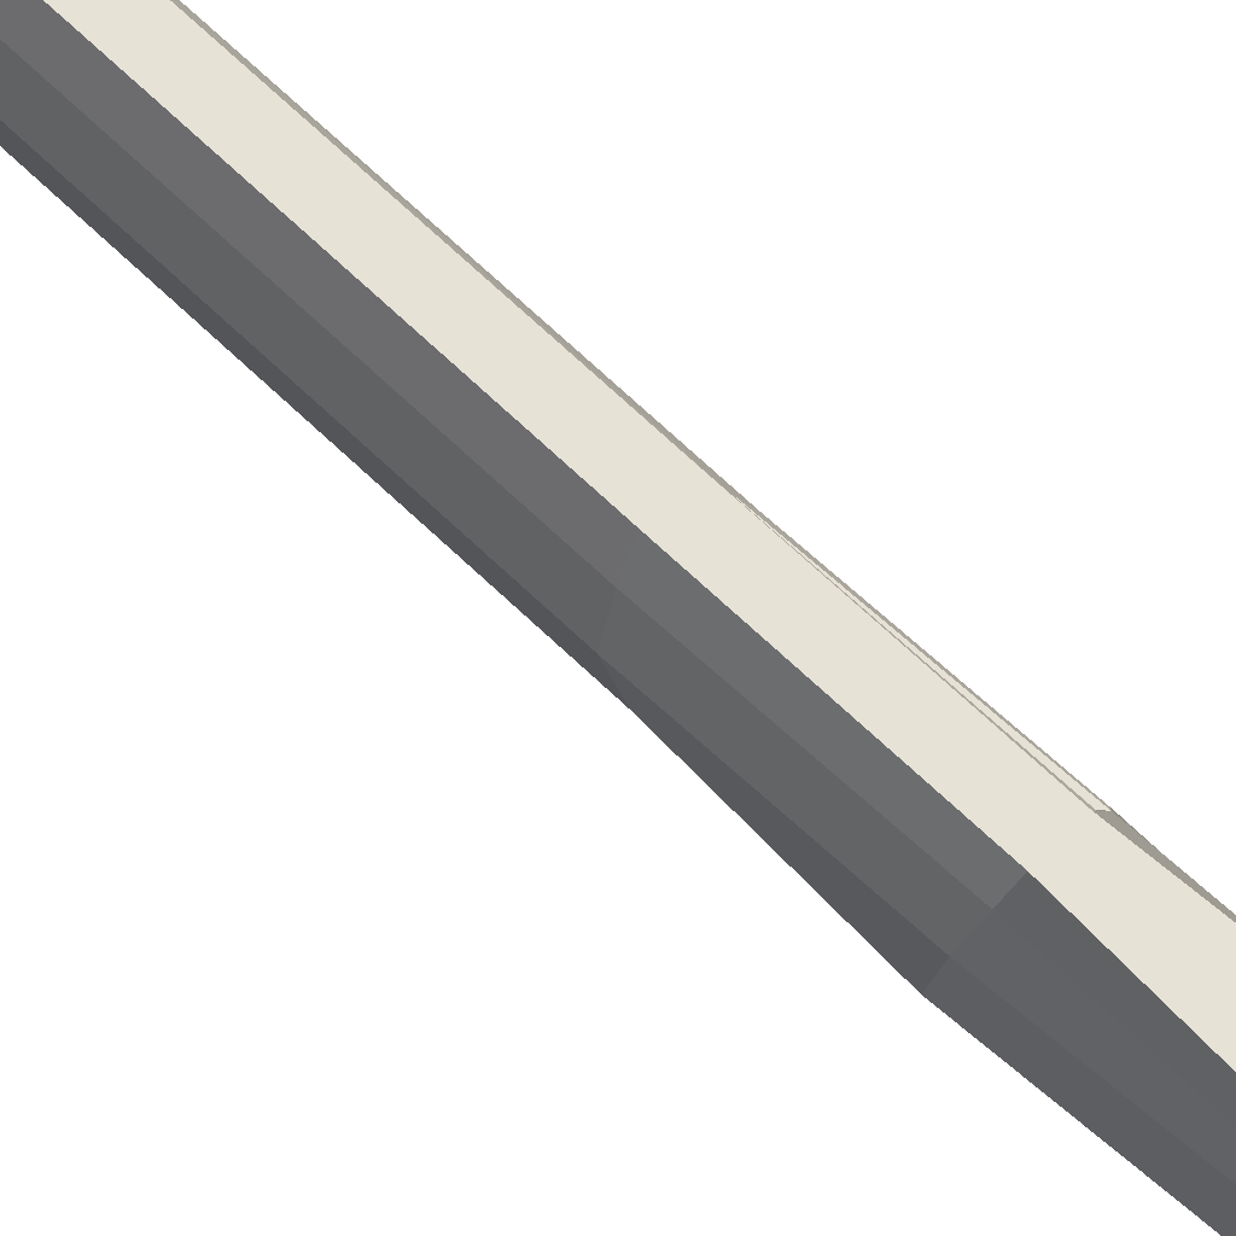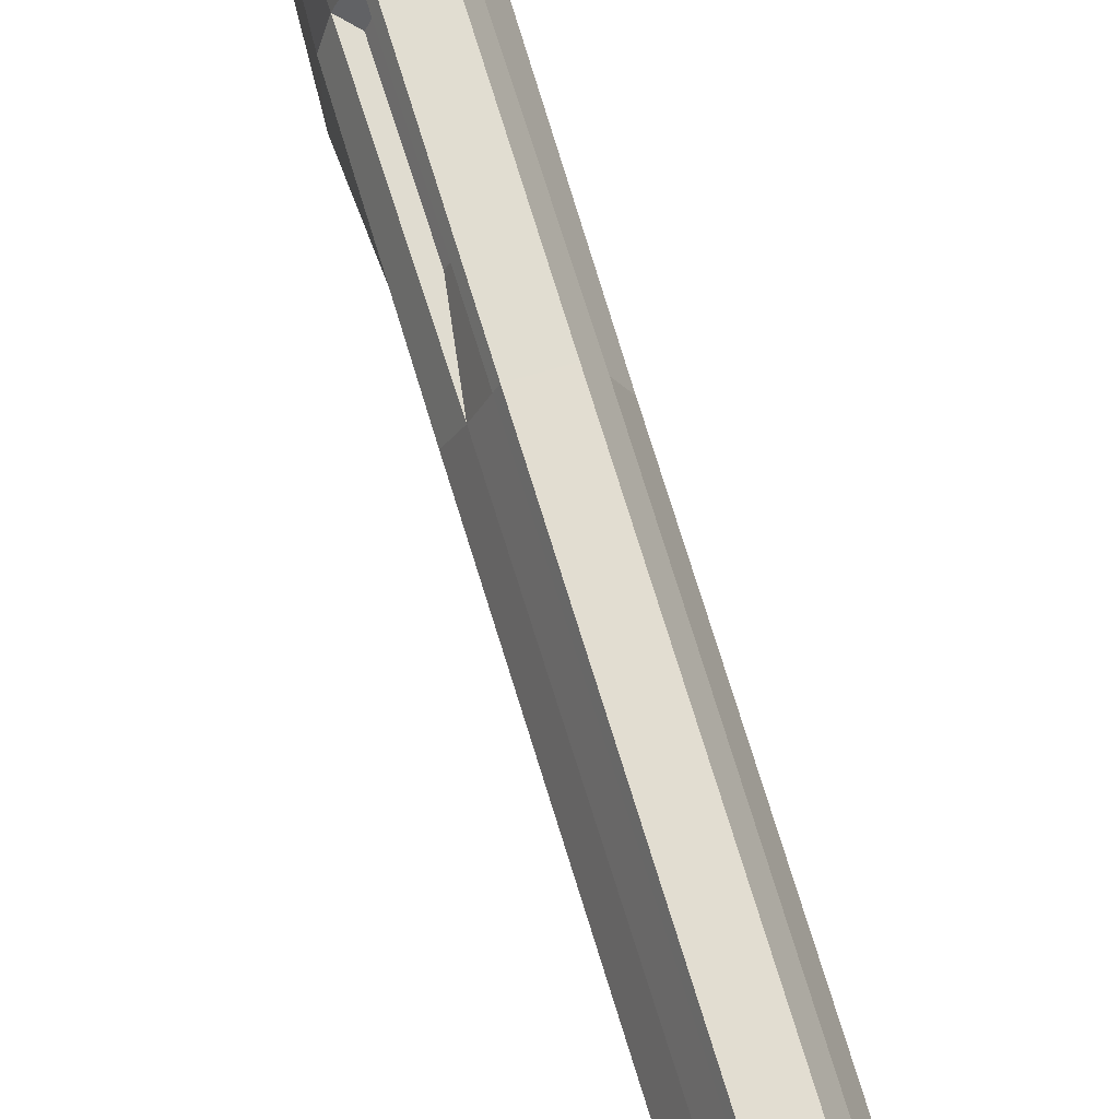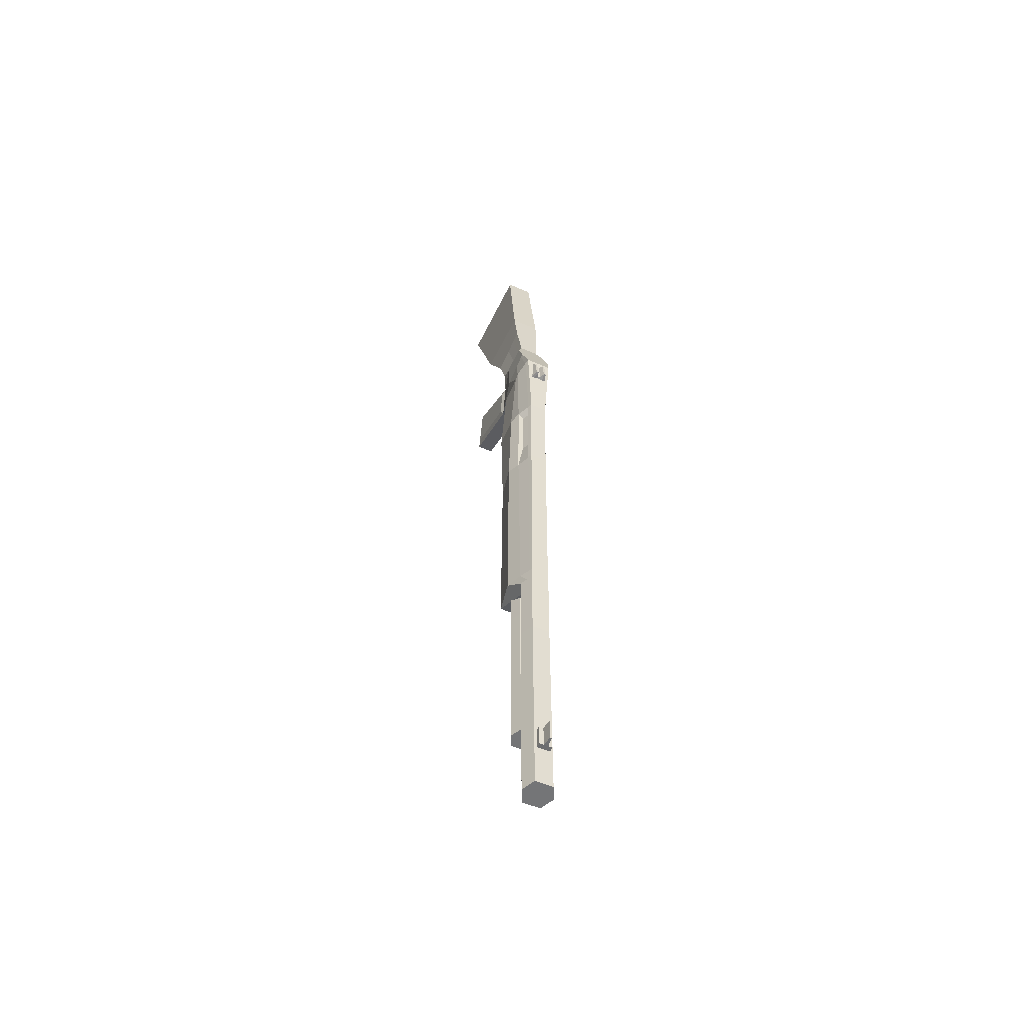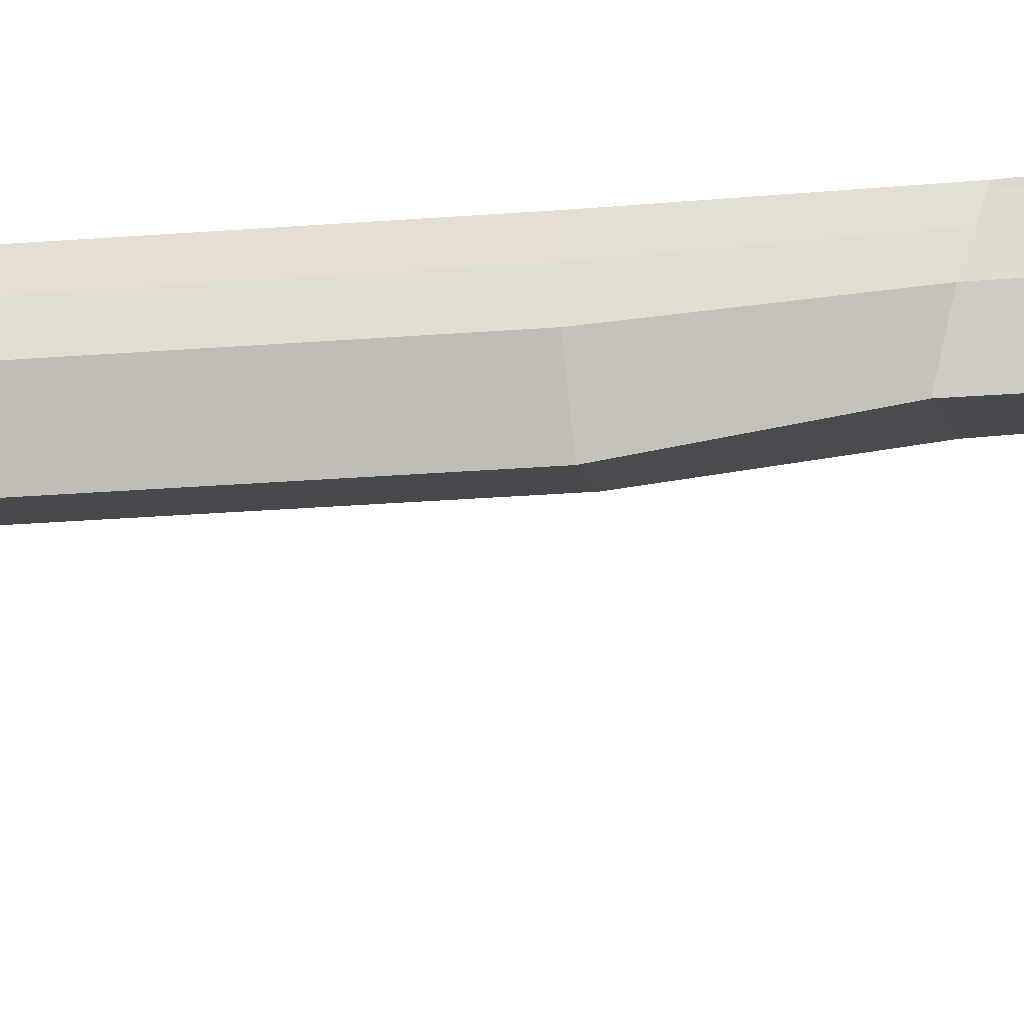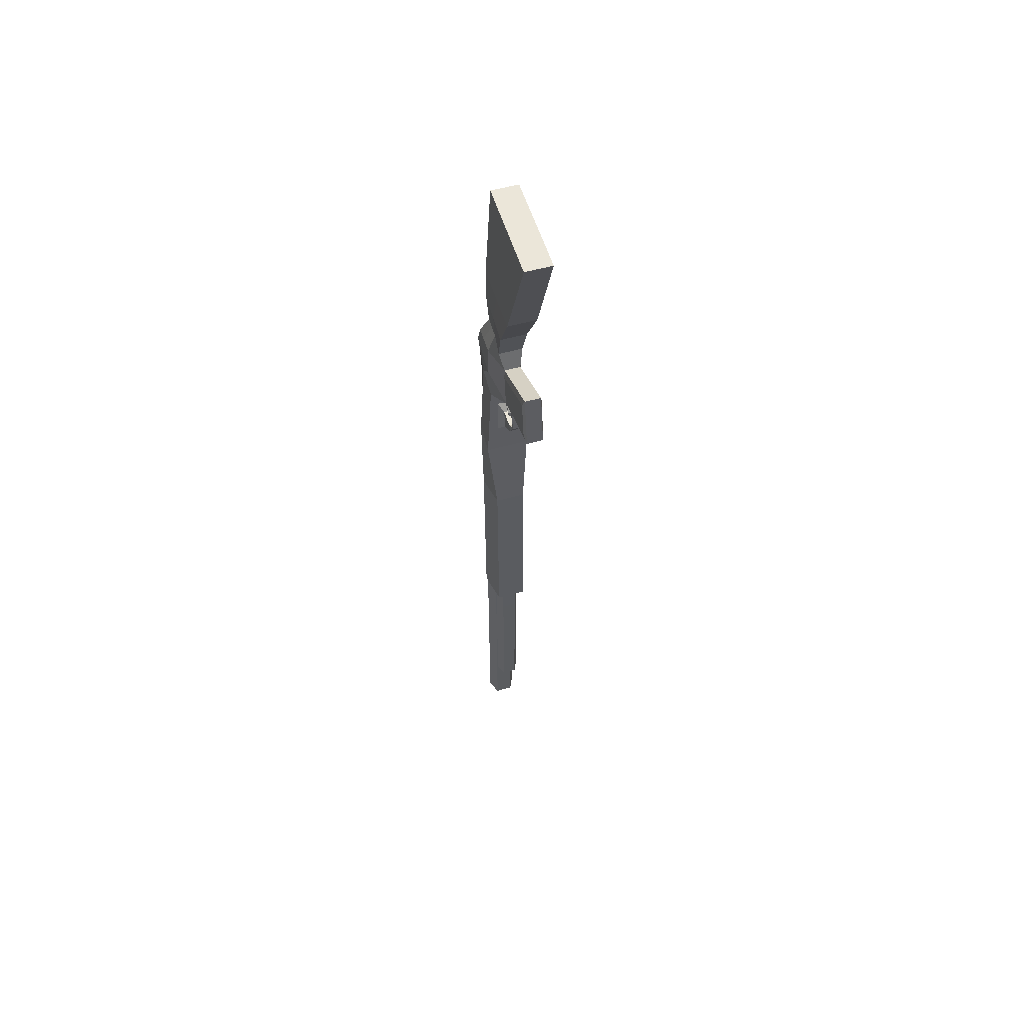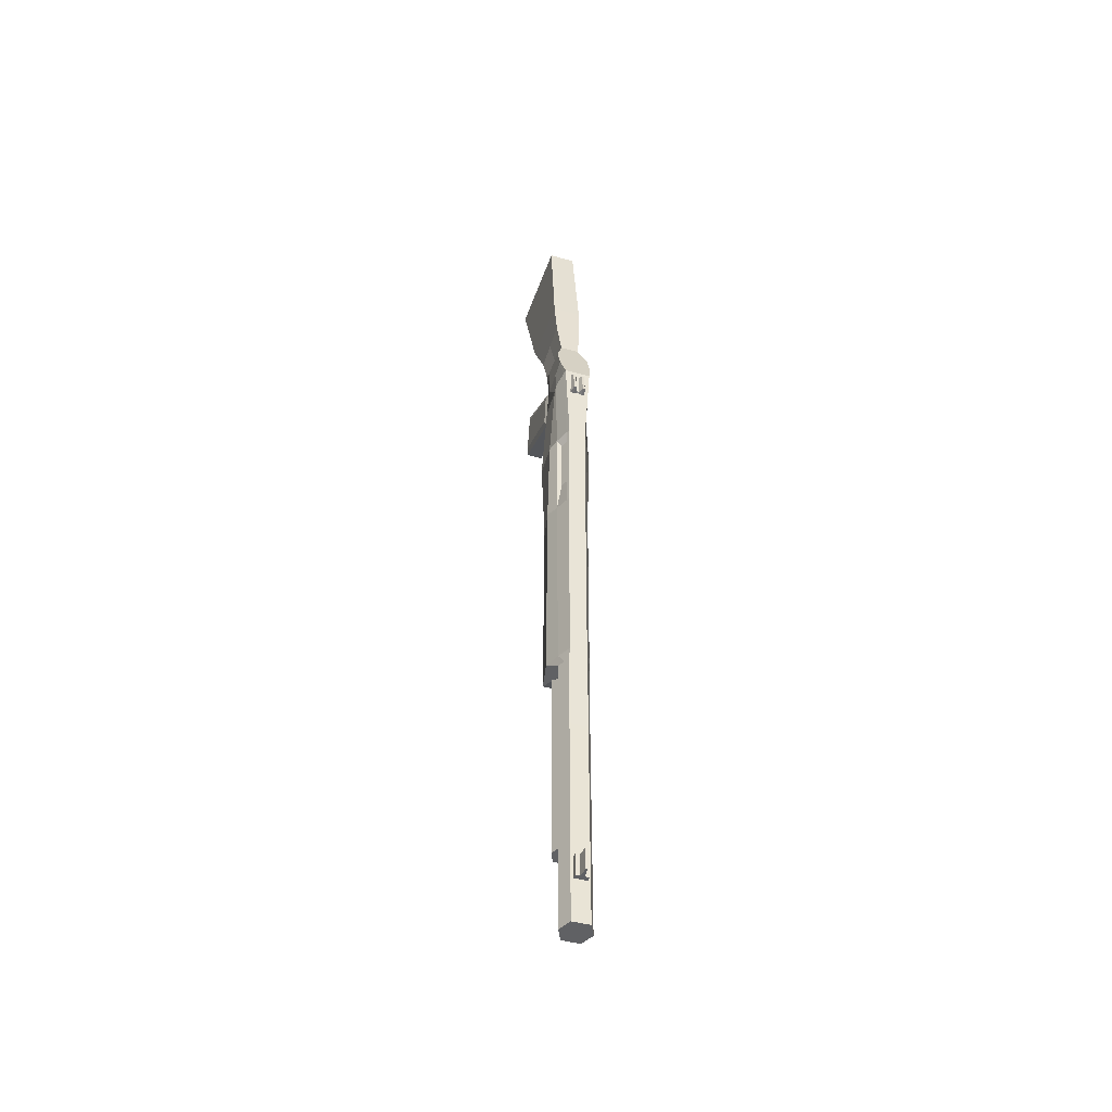
<metadata>
{"format":"obj","ext":"obj","renderer":"f3d","projection":"perspective","resolution":1024,"background":"white","views":[{"elev":63.6,"azim":-44.9,"up":"+Y"},{"elev":67.9,"azim":163.4,"up":"+Y"},{"elev":-54.4,"azim":155.3,"up":"+Z"},{"elev":-12.1,"azim":-78.4,"up":"+Y"},{"elev":56.1,"azim":-16.2,"up":"+Z"},{"elev":-45.0,"azim":162.0,"up":"+Z"}]}
</metadata>
<code>
o shotgun_Cube
v 0.07031 0.003343 2.549
v 0.07031 -0.5503 2.577
v -0.07031 0.003343 2.549
v -0.07031 -0.5503 2.577
v -0.07683 -0.2987 1.915
v 0.07683 0.09085 1.893
v -0.07683 0.09085 1.893
v 0.07683 -0.2987 1.915
v -0.05022 0.1401 1.466
v 0.06426 -0.09085 1.455
v -0.06426 -0.09085 1.455
v 0.05022 0.1401 1.466
v -0.0704 0.2768 1.094
v 0.08869 -0.01428 1.028
v -0.08869 -0.01428 1.028
v 0.0704 0.2768 1.094
v -0.04517 0.2604 0.607
v 0.1135 -0.02522 0.5413
v -0.1135 -0.02522 0.5413
v 0.04517 0.2604 0.607
v -0.04517 0.2495 0.07633
v 0.0775 -0.07991 0.09821
v -0.0775 -0.07991 0.09821
v 0.04517 0.2495 0.07633
v -0.0775 -0.09364 -0.9699
v 0.04517 0.2381 -0.9892
v -0.04517 0.2381 -0.9892
v 0.0775 -0.09364 -0.9699
v -0.04695 0.2374 -1.054
v 0.04695 0.09194 -1.047
v -0.04695 0.09194 -1.047
v 0.04695 0.2374 -1.054
v -0.07037 -0.1483 1.636
v 0.07037 0.1155 1.679
v -0.07037 0.1155 1.679
v 0.07037 -0.1483 1.636
v -0.05171 -0.1552 1.329
v 0.08869 0.1848 1.344
v -0.08869 0.1848 1.344
v 0.05171 -0.1552 1.329
v -0.08869 0.2308 1.219
v 0.05171 -0.1796 1.157
v -0.05171 -0.1796 1.157
v 0.08869 0.2308 1.219
v -0.05171 -0.4757 1.497
v 0.05171 -0.4757 1.497
v 0.05171 -0.5093 1.277
v -0.05171 -0.5093 1.277
v -0.07031 -0.2735 2.563
v 0.07031 -0.2735 2.563
v 0.07683 -0.1039 1.904
v -0.07683 -0.1039 1.904
v 0.05022 0.02461 1.46
v -0.05022 0.02461 1.46
v 0.08869 0.1313 1.061
v -0.08869 0.1313 1.061
v 0.1135 0.1176 0.5741
v -0.1135 0.1176 0.5741
v 0.1135 0.08477 0.08727
v -0.1135 0.08477 0.08727
v -0.1135 0.07222 -0.9796
v 0.1135 0.07222 -0.9796
v 0.08057 0.1647 -1.05
v -0.08057 0.1647 -1.05
v -0.07037 -0.01641 1.657
v 0.07037 -0.01641 1.657
v -0.08869 0.02946 1.349
v 0.08869 0.02946 1.349
v 0.08869 0.03524 1.165
v -0.08869 0.03524 1.165
v -0.07031 -0.1207 2.556
v 0.07031 -0.1207 2.556
v 0.07683 0.00357 1.898
v -0.07683 0.00357 1.898
v 0.05022 0.08833 1.463
v -0.05022 0.08833 1.463
v 0.09265 0.1695 1.07
v -0.07859 0.2116 1.079
v 0.06063 0.1739 0.5607
v -0.07578 0.1964 0.5923
v 0.05601 0.1573 0.2628
v -0.08065 0.1757 0.08123
v -0.08065 0.1638 -0.9849
v 0.08065 0.1638 -0.9849
v 0.06201 0.2048 -1.052
v -0.06201 0.2048 -1.052
v -0.07037 0.05637 1.67
v 0.07037 0.05637 1.67
v -0.08869 0.1152 1.346
v 0.08869 0.1152 1.346
v 0.08869 0.1432 1.195
v -0.08869 0.1432 1.195
v 0.04695 0.233 -2.566
v 0.04695 0.08963 -2.571
v -0.04695 0.233 -2.566
v -0.04695 0.08963 -2.571
v -0.04695 0.233 -1.461
v 0.04695 0.08963 -1.466
v -0.04695 0.08963 -1.466
v 0.04695 0.233 -1.461
v -0.04695 0.2374 -1.054
v 0.04695 0.09194 -1.047
v -0.04695 0.09194 -1.047
v 0.04695 0.2374 -1.054
v 0.08057 0.1613 -2.569
v -0.08057 0.1613 -2.569
v 0.08057 0.1613 -1.464
v -0.08057 0.1613 -1.464
v 0.08057 0.1647 -1.05
v -0.08057 0.1647 -1.05
v 0.03762 0.06599 -2.056
v 0.03762 -0.04895 -2.061
v -0.03762 0.06599 -2.056
v -0.03762 -0.04895 -2.061
v -0.03762 0.06599 -1.171
v 0.03762 -0.04895 -1.175
v -0.03762 -0.04895 -1.175
v 0.03762 0.06599 -1.171
v -0.03762 0.06947 -0.8445
v 0.03762 -0.0471 -0.8393
v -0.03762 -0.0471 -0.8393
v 0.03762 0.06947 -0.8445
v 0.06457 0.008516 -2.059
v -0.06457 0.008516 -2.059
v 0.06457 0.008516 -1.173
v -0.06457 0.008516 -1.173
v 0.06457 0.01119 -0.8419
v -0.06457 0.01119 -0.8419
v -0.04258 -0.1603 1.111
v -0.04258 -0.1259 1.353
v 0.04258 -0.1259 1.353
v 0.04258 -0.1603 1.111
v -0.04258 -0.5396 1.249
v -0.04258 -0.4943 1.546
v 0.04258 -0.4943 1.546
v 0.04258 -0.5396 1.249
v -0.02331 -0.04861 0.8902
v -0.05517 -0.01187 0.9405
v -0.02331 -0.05781 0.767
v -0.05517 -0.01494 0.713
v 0.02331 -0.04861 0.8902
v 0.05517 -0.01187 0.9405
v 0.02331 -0.05781 0.767
v 0.05517 -0.01494 0.713
v -0.02331 -0.1452 0.8955
v -0.02331 -0.1581 0.8606
v 0.02331 -0.1452 0.8955
v 0.02331 -0.1581 0.8606
v -0.01608 -0.176 0.9166
v -0.01608 -0.1907 0.9152
v 0.01608 -0.176 0.9166
v 0.01608 -0.1907 0.9152
v -0.01608 -0.151 1.043
v -0.01608 -0.1593 1.055
v 0.01608 -0.151 1.043
v 0.01608 -0.1593 1.055
v -0.01608 -0.111 1.092
v -0.01608 -0.1193 1.104
v 0.01608 -0.111 1.092
v 0.01608 -0.1193 1.104
v 0.024 -0.002585 1.023
v 0.024 -0.05058 1.019
v 0.024 -0.002585 1.037
v 0.024 -0.05058 1.041
v -0.024 -0.002585 1.023
v -0.024 -0.05058 1.019
v -0.024 -0.002585 1.037
v -0.024 -0.05058 1.041
v 0.024 -0.1032 1.003
v 0.024 -0.1032 1.025
v -0.024 -0.1032 1.003
v -0.024 -0.1032 1.025
v 0.024 -0.1363 0.9668
v 0.024 -0.1325 0.9881
v -0.024 -0.1363 0.9668
v -0.024 -0.1325 0.9881
v -0.07031 -0.02554 2.551
v 0.07031 -0.02554 2.551
v 0.07683 0.07052 1.894
v -0.07683 0.07052 1.894
v 0.05022 0.128 1.465
v -0.05022 0.128 1.465
v 0.07558 0.2518 1.088
v -0.0723 0.2616 1.09
v 0.03571 0.2188 0.5709
v -0.0523 0.2455 0.6035
v 0.03505 0.2143 0.2577
v -0.05343 0.2323 0.07747
v -0.05343 0.2208 -0.9882
v 0.05343 0.2208 -0.9882
v 0.05045 0.2298 -1.053
v -0.05045 0.2298 -1.053
v -0.07037 0.1017 1.677
v 0.07037 0.1017 1.677
v -0.08869 0.1686 1.344
v 0.08869 0.1686 1.344
v 0.08869 0.2104 1.213
v -0.08869 0.2104 1.213
v 0.05568 0.2402 0.6039
v 0.09029 0.1739 0.5936
v 0.05398 0.2267 0.07735
v 0.083 0.1517 0.08069
v -0.05123 0.2487 1.068
v -0.03067 0.294 1.053
v -0.05123 0.2323 0.9119
v -0.03067 0.3139 0.9271
v 0.05123 0.2487 1.068
v 0.03067 0.294 1.053
v 0.05123 0.2323 0.9119
v 0.03067 0.3139 0.9271
v 0.03074 0.2323 0.9119
v 0.01025 0.2323 0.9119
v -0.01025 0.2323 0.9119
v -0.03074 0.2323 0.9119
v -0.0184 0.3139 0.9271
v -0.006133 0.2809 0.9271
v 0.006133 0.2809 0.9271
v 0.0184 0.3139 0.9271
v -0.03074 0.2487 1.068
v -0.01025 0.2487 1.068
v 0.01025 0.2487 1.068
v 0.03074 0.2487 1.068
v 0.0184 0.294 1.053
v 0.006133 0.2757 1.053
v -0.006133 0.2757 1.053
v -0.0184 0.294 1.053
v 0.03328 0.2596 -2.34
v 0.03328 0.225 -2.339
v 0.03328 0.2593 -2.224
v 0.03328 0.2246 -2.224
v -0.03328 0.2596 -2.34
v -0.03328 0.225 -2.339
v -0.03328 0.2593 -2.224
v -0.03328 0.2246 -2.224
v -0.01109 0.2593 -2.224
v 0.01109 0.2593 -2.224
v 0.01109 0.2246 -2.224
v -0.01109 0.2246 -2.224
v 0.01109 0.2596 -2.34
v -0.01109 0.2596 -2.34
v -0.01109 0.225 -2.339
v 0.01109 0.225 -2.339
v -0.003928 0.3139 -2.224
v 0.003928 0.3139 -2.224
v 0.003928 0.3142 -2.339
v -0.003928 0.3142 -2.339
f 6 7 3 1
f 178 1 3 177
f 5 8 2 4
f 179 6 1 178
f 194 34 6 179
f 33 36 8 5
f 177 3 7 180
f 34 35 7 6
f 38 39 9 12
f 130 131 10 11
f 196 38 12 181
f 193 35 9 182
f 199 20 16 183
f 19 18 14 15
f 20 17 13 16
f 198 41 13 184
f 24 21 17 20
f 23 22 18 19
f 201 24 20 199
f 184 13 17 186
f 190 26 24 201
f 25 28 22 23
f 26 27 21 24
f 186 17 21 188
f 188 21 27 189
f 32 29 27 26
f 31 30 28 25
f 191 32 26 190
f 189 27 29 192
f 180 7 35 193
f 12 9 35 34
f 11 10 36 33
f 181 12 34 194
f 182 9 39 195
f 197 44 38 196
f 42 40 46 47
f 44 41 39 38
f 16 13 41 44
f 15 14 132 129
f 183 16 44 197
f 195 39 41 198
f 133 136 135 134
f 131 130 134 135
f 129 132 136 133
f 37 43 48 45
f 130 67 70 129
f 14 55 69 132
f 132 69 68 131
f 11 54 67 130
f 10 53 66 36
f 5 52 65 33
f 25 61 64 31
f 30 63 62 28
f 23 60 61 25
f 19 58 60 23
f 28 62 59 22
f 15 56 58 19
f 22 59 57 18
f 129 70 56 15
f 18 57 55 14
f 33 65 54 11
f 131 68 53 10
f 4 49 52 5
f 36 66 51 8
f 8 51 50 2
f 2 50 49 4
f 67 89 92 70
f 55 77 91 69
f 69 91 90 68
f 54 76 89 67
f 53 75 88 66
f 52 74 87 65
f 61 83 86 64
f 63 85 84 62
f 60 82 83 61
f 58 80 82 60
f 62 84 202 59
f 56 78 80 58
f 59 202 200 57
f 70 92 78 56
f 57 200 77 55
f 65 87 76 54
f 68 90 75 53
f 49 71 74 52
f 66 88 73 51
f 51 73 72 50
f 50 72 71 49
f 108 97 95 106
f 106 95 93 105
f 93 95 97 100
f 96 94 98 99
f 105 93 100 107
f 110 101 97 108
f 107 100 104 109
f 99 98 102 103
f 100 97 101 104
f 98 107 109 102
f 103 110 108 99
f 94 105 107 98
f 96 106 105 94
f 99 108 106 96
f 126 115 113 124
f 124 113 111 123
f 111 113 115 118
f 114 112 116 117
f 123 111 118 125
f 128 119 115 126
f 125 118 122 127
f 117 116 120 121
f 118 115 119 122
f 116 125 127 120
f 121 128 126 117
f 112 123 125 116
f 114 124 123 112
f 117 126 124 114
f 43 37 130 129
f 40 42 132 131
f 45 48 133 134
f 47 46 135 136
f 46 40 131 135
f 42 47 136 132
f 37 45 134 130
f 48 43 129 133
f 137 138 140 139
f 139 140 144 143
f 143 144 142 141
f 141 142 138 137
f 141 137 145 147
f 144 140 138 142
f 145 146 150 149
f 139 143 148 146
f 137 139 146 145
f 143 141 147 148
f 151 149 153 155
f 147 145 149 151
f 146 148 152 150
f 148 147 151 152
f 156 155 159 160
f 150 152 156 154
f 152 151 155 156
f 149 150 154 153
f 158 160 159 157
f 153 154 158 157
f 155 153 157 159
f 154 156 160 158
f 161 162 164 163
f 163 164 168 167
f 167 168 166 165
f 165 166 162 161
f 163 167 165 161
f 162 166 171 169
f 171 172 176 175
f 168 164 170 172
f 166 168 172 171
f 164 162 169 170
f 176 174 173 175
f 170 169 173 174
f 169 171 175 173
f 172 170 174 176
f 89 195 198 92
f 77 183 197 91
f 91 197 196 90
f 76 182 195 89
f 75 181 194 88
f 74 180 193 87
f 83 189 192 86
f 85 191 190 84
f 82 188 189 83
f 80 186 188 82
f 84 190 201 202
f 78 184 186 80
f 81 187 185 79
f 92 198 184 78
f 200 199 183 77
f 87 193 182 76
f 90 196 181 75
f 71 177 180 74
f 88 194 179 73
f 73 179 178 72
f 72 178 177 71
f 79 185 199 200
f 187 81 202 201
f 81 79 200 202
f 185 187 201 199
f 203 204 206 205
f 211 218 210 209
f 209 210 208 207
f 219 226 204 203
f 211 209 207 222
f 215 206 204 226
f 210 218 223 208
f 218 217 224 223
f 217 216 225 224
f 216 215 226 225
f 205 214 219 203
f 214 213 220 219
f 213 212 221 220
f 212 211 222 221
f 207 208 223 222
f 222 223 224 221
f 221 224 225 220
f 220 225 226 219
f 205 206 215 214
f 214 215 216 213
f 213 216 217 212
f 212 217 218 211
f 227 228 230 229
f 235 238 234 233
f 233 234 232 231
f 239 242 228 227
f 235 233 231 240
f 237 230 228 242
f 234 238 241 232
f 238 237 242 241
f 229 236 239 227
f 236 235 243 244
f 231 232 241 240
f 240 241 242 239
f 229 230 237 236
f 236 237 238 235
f 244 243 246 245
f 239 236 244 245
f 235 240 246 243
f 240 239 245 246

</code>
